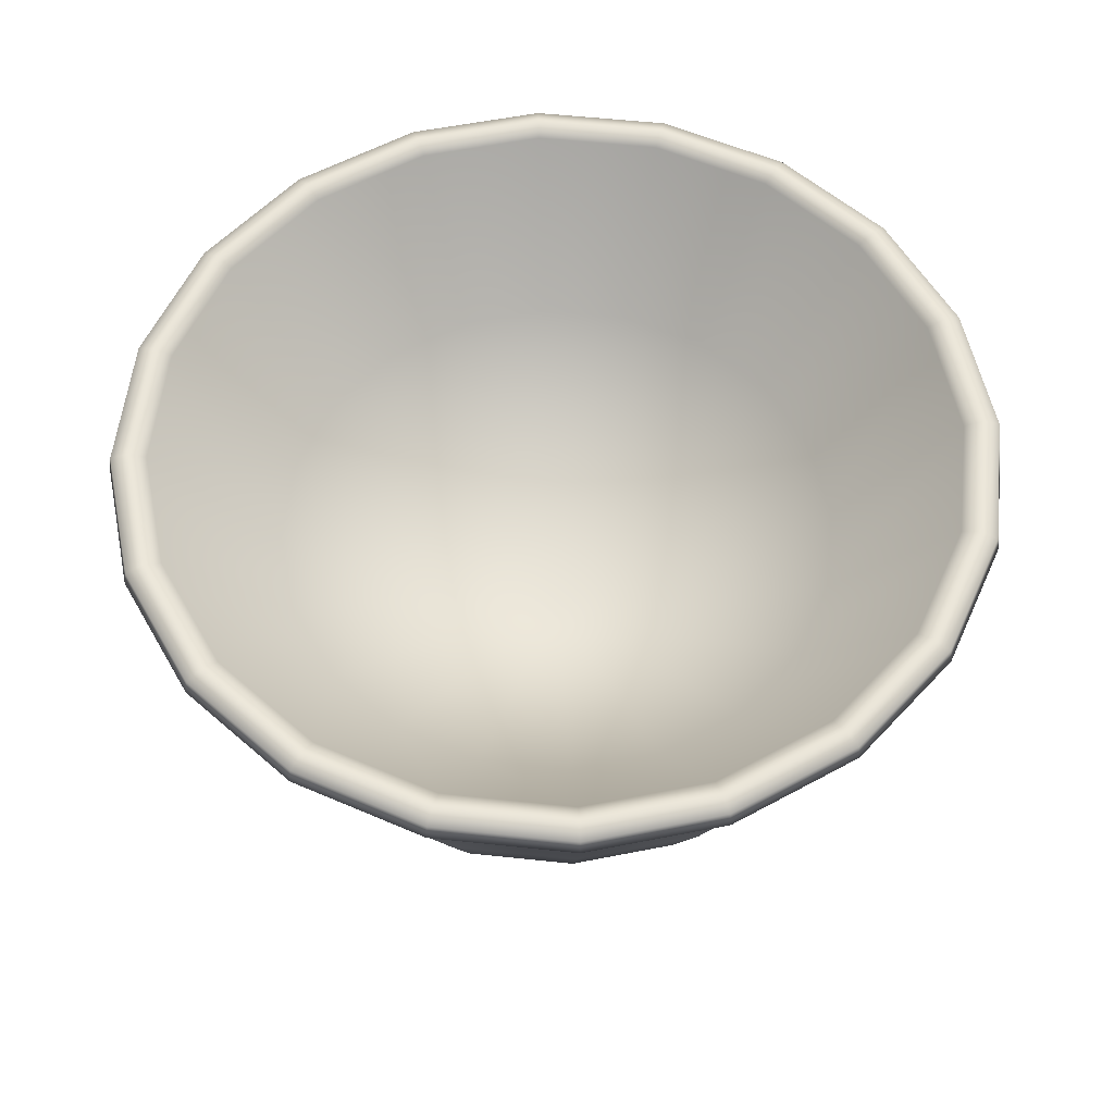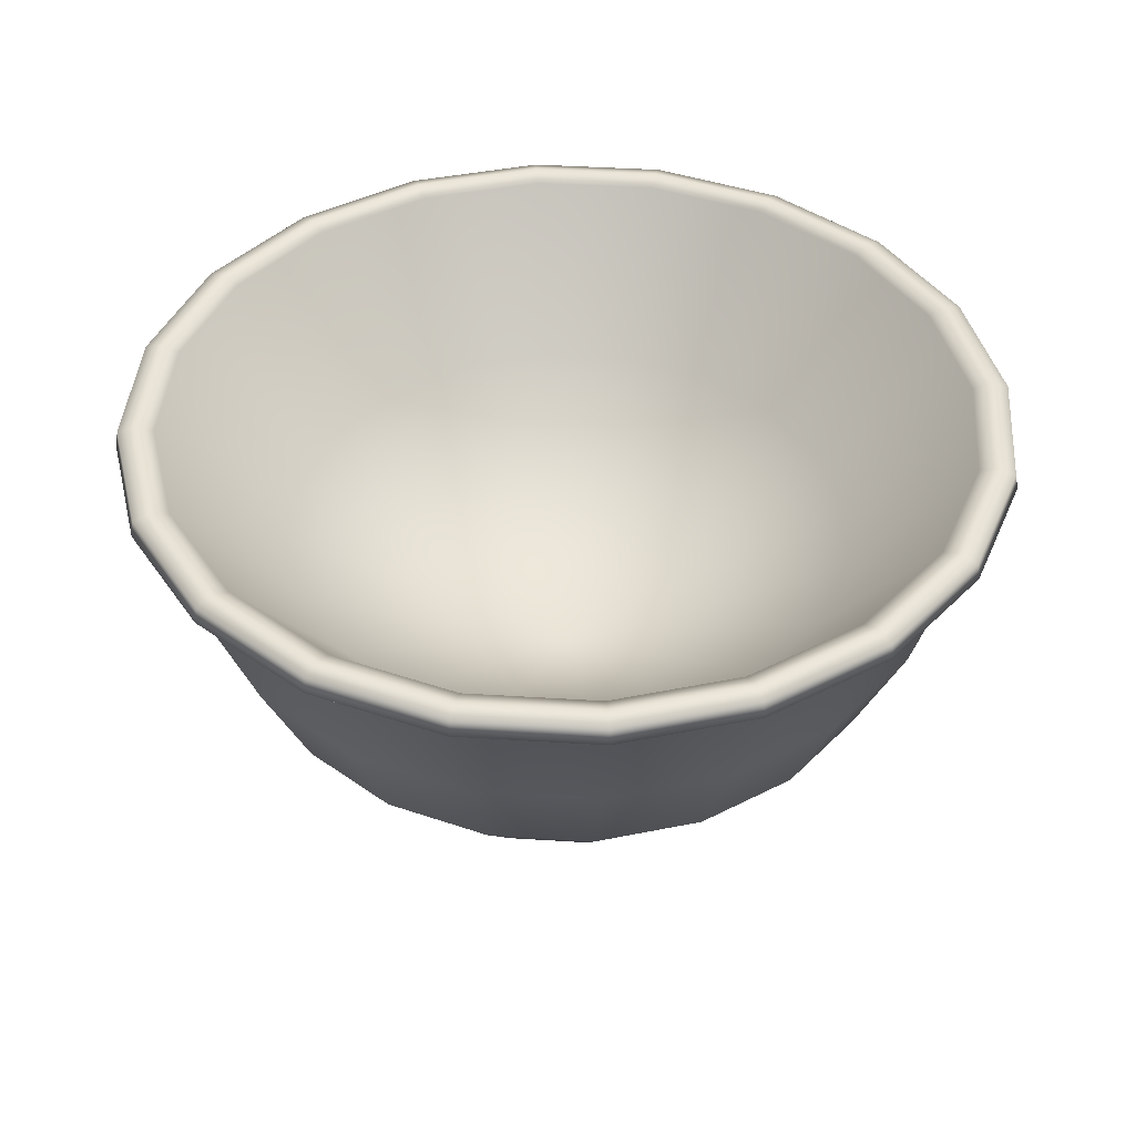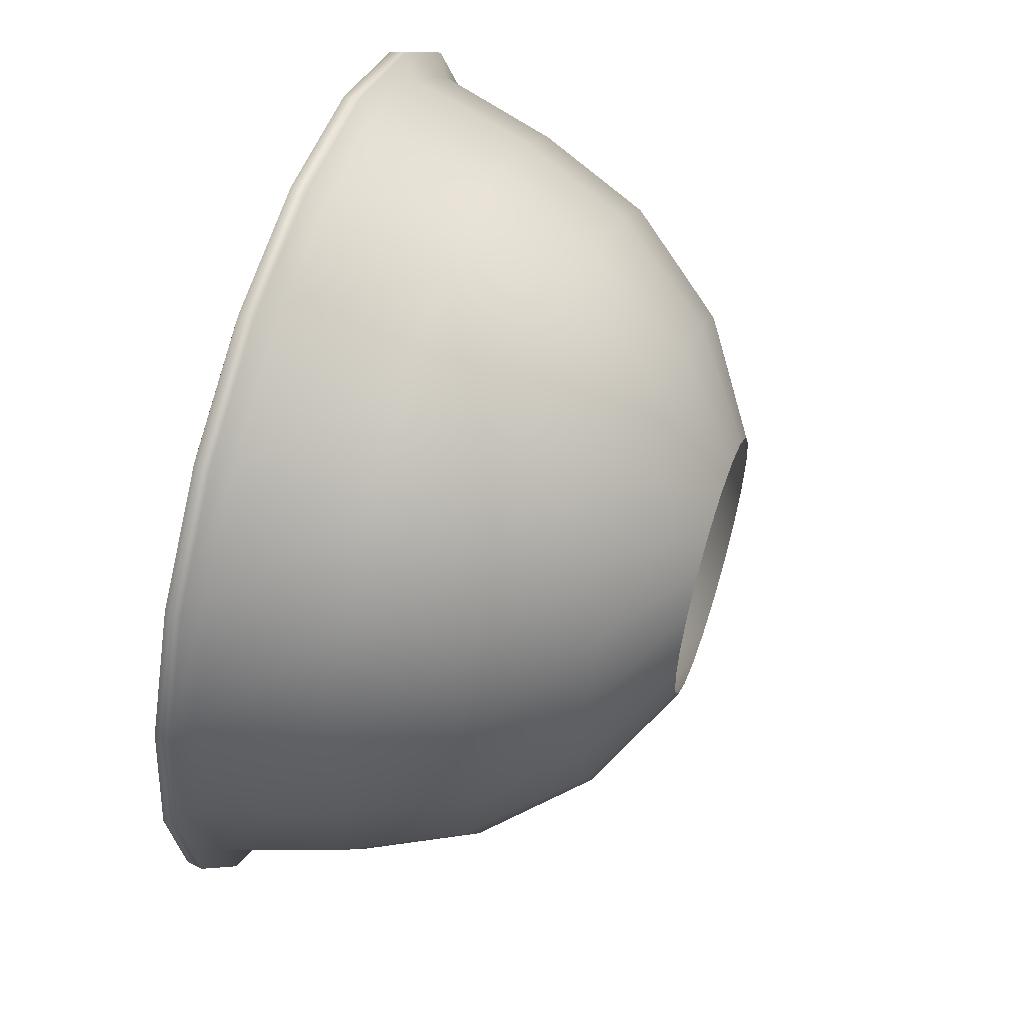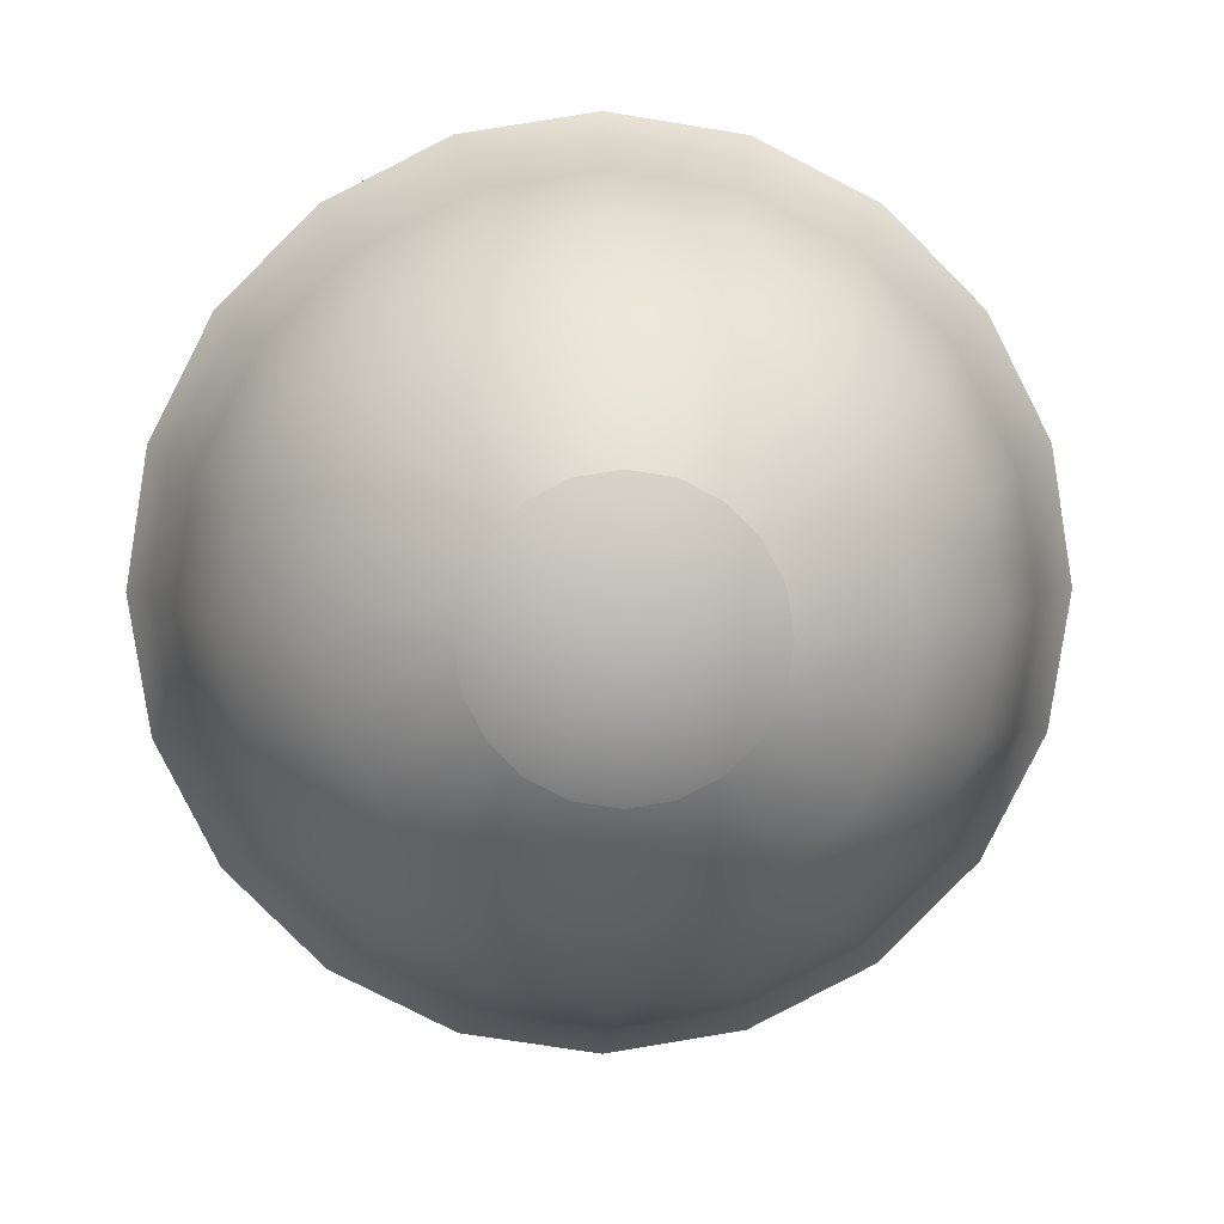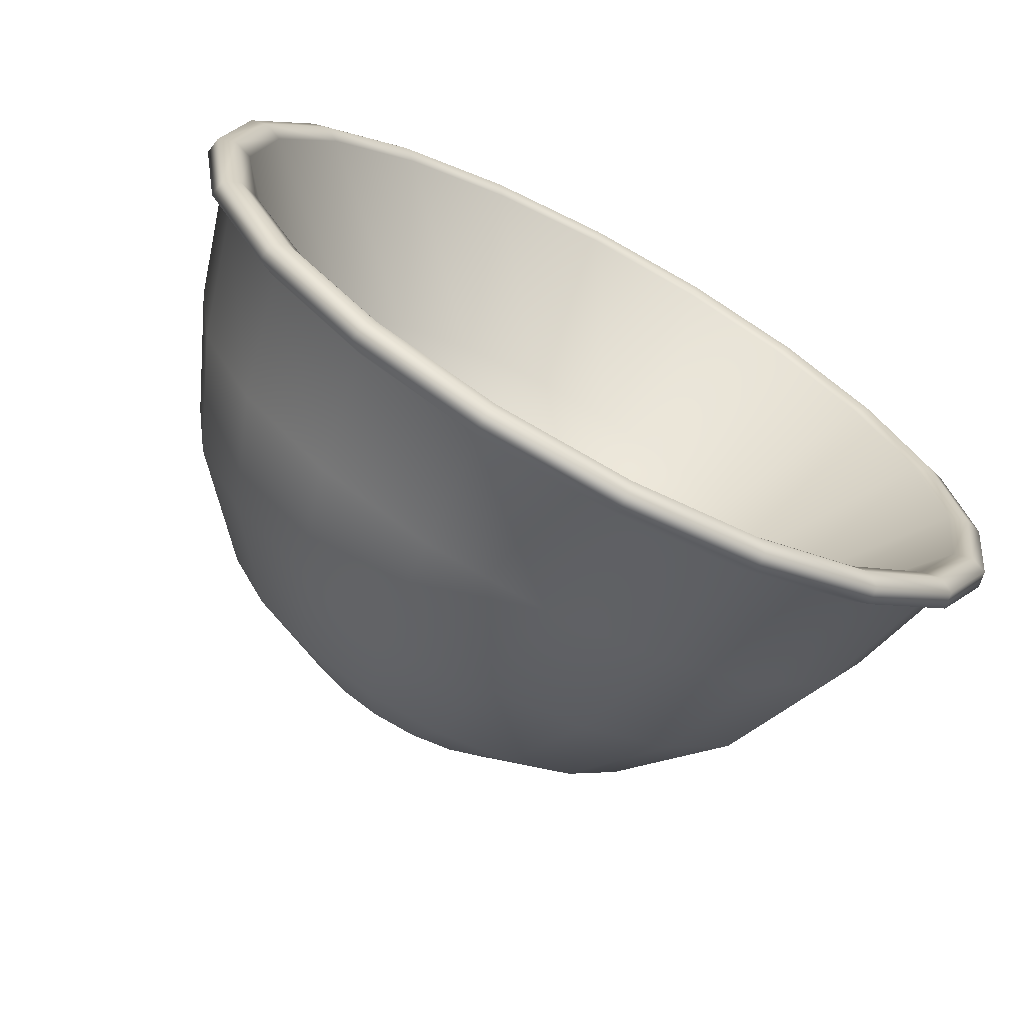
<metadata>
{"format":"obj","ext":"obj","renderer":"f3d","projection":"perspective","resolution":1024,"background":"white","views":[{"elev":56.9,"azim":177.3,"up":"+Y"},{"elev":42.1,"azim":-166.7,"up":"+Y"},{"elev":57.0,"azim":-72.1,"up":"+Z"},{"elev":6.0,"azim":-2.6,"up":"+Z"},{"elev":-69.1,"azim":151.9,"up":"+Z"}]}
</metadata>
<code>
o bowl00__Bowl00
v 0.0143 0 -0.004645
v 0.01216 0 -0.008835
v 0.02587 0.007041 -0.008407
v 0.02201 0.007041 -0.01599
v 0.008835 0 -0.01216
v 0.03504 0.01809 -0.01138
v 0.01599 0.007041 -0.02201
v 0.004645 0 -0.0143
v 0.02981 0.01809 -0.02166
v 0.04026 0.03048 -0.01308
v 0.008407 0.007041 -0.02587
v 0 0 -0.01503
v 0.02166 0.01809 -0.02981
v 0.03425 0.03048 -0.02489
v 0.04397 0.04377 -0.01429
v 0 0.007041 -0.02721
v -0.004645 0 -0.0143
v 0.01138 0.01809 -0.03504
v 0.02489 0.03048 -0.03425
v 0.03741 0.04377 -0.02718
v 0.04642 0.04511 -0.01508
v 0.01308 0.03048 -0.04026
v 0.03949 0.04511 -0.02869
v 0.04611 0.04691 -0.01498
v 0.02718 0.04377 -0.03741
v 0.03922 0.04691 -0.02849
v 0.04431 0.0475 -0.0144
v 0.02869 0.04511 -0.03949
v 0.03769 0.0475 -0.02738
v 0.04238 0.04677 -0.01377
v 0.02849 0.04691 -0.03922
v 0.01429 0.04377 -0.04397
v 0.01508 0.04511 -0.04642
v 0.02738 0.0475 -0.03769
v 0.03605 0.04677 -0.02619
v 0.03004 0.03029 -0.009761
v 0.02556 0.03029 -0.01857
v 0.02619 0.04677 -0.03605
v 0.01857 0.03029 -0.02556
v 0.01498 0.04691 -0.04611
v 0.0144 0.0475 -0.04431
v 0.01377 0.04677 -0.04238
v 0.009761 0.03029 -0.03004
v 0 0.04691 -0.04848
v 0 0.04677 -0.04456
v 0 0.03029 -0.03159
v 0 0.0475 -0.04659
v -0.01377 0.04677 -0.04238
v -0.009761 0.03029 -0.03004
v -0.0144 0.0475 -0.04431
v -0.02619 0.04677 -0.03605
v -0.01857 0.03029 -0.02556
v -0.02738 0.0475 -0.03769
v -0.01498 0.04691 -0.04611
v -0.02849 0.04691 -0.03922
v -0.03605 0.04677 -0.02619
v -0.02556 0.03029 -0.01857
v -0.03769 0.0475 -0.02738
v -0.04238 0.04677 -0.01377
v -0.03004 0.03029 -0.009761
v -0.04431 0.0475 -0.0144
v -0.03922 0.04691 -0.02849
v -0.04611 0.04691 -0.01498
v -0.04456 0.04677 0
v -0.03159 0.03029 0
v -0.04238 0.04677 0.01377
v -0.03004 0.03029 0.009761
v -0.04431 0.0475 0.0144
v -0.04659 0.0475 0
v -0.04611 0.04691 0.01498
v -0.04848 0.04691 0
v -0.04642 0.04511 0.01508
v -0.04881 0.04511 0
v -0.04397 0.04377 0.01429
v -0.04642 0.04511 -0.01508
v -0.04624 0.04377 0
v -0.04026 0.03048 0.01308
v -0.03949 0.04511 -0.02869
v -0.04397 0.04377 -0.01429
v -0.04234 0.03048 0
v -0.03504 0.01809 0.01138
v -0.02869 0.04511 -0.03949
v -0.03684 0.01809 0
v -0.02587 0.007041 0.008407
v -0.04026 0.03048 -0.01308
v -0.03741 0.04377 -0.02718
v -0.02721 0.007041 0
v -0.0143 0 0.004645
v -0.01503 0 0
v -0.03504 0.01809 -0.01138
v -0.02587 0.007041 -0.008407
v -0.0143 0 -0.004645
v -0.03425 0.03048 -0.02489
v -0.02981 0.01809 -0.02166
v -0.02201 0.007041 -0.01599
v -0.01216 0 -0.008835
v -0.02718 0.04377 -0.03741
v -0.01599 0.007041 -0.02201
v -0.008835 0 -0.01216
v -0.02166 0.01809 -0.02981
v -0.02489 0.03048 -0.03425
v -0.008407 0.007041 -0.02587
v -0.01138 0.01809 -0.03504
v 0 0.01809 -0.03684
v 0 0.03048 -0.04234
v -0.01308 0.03048 -0.04026
v 0 0.04377 -0.04624
v -0.01429 0.04377 -0.04397
v 0 0.04511 -0.04881
v -0.01508 0.04511 -0.04642
v -0.0143 0 0.004645
v -0.01216 0 0.008835
v -0.02587 0.007041 0.008407
v -0.02201 0.007041 0.01599
v -0.008835 0 0.01216
v -0.03504 0.01809 0.01138
v -0.01599 0.007041 0.02201
v -0.004645 0 0.0143
v -0.02981 0.01809 0.02166
v -0.04026 0.03048 0.01308
v -0.008407 0.007041 0.02587
v 0 0 0.01503
v -0.02166 0.01809 0.02981
v -0.03425 0.03048 0.02489
v -0.04397 0.04377 0.01429
v 0 0.007041 0.02721
v 0.004645 0 0.0143
v -0.01138 0.01809 0.03504
v -0.02489 0.03048 0.03425
v -0.03741 0.04377 0.02718
v -0.04642 0.04511 0.01508
v -0.01308 0.03048 0.04026
v -0.03949 0.04511 0.02869
v -0.04611 0.04691 0.01498
v -0.02718 0.04377 0.03741
v -0.03922 0.04691 0.02849
v -0.04431 0.0475 0.0144
v -0.02869 0.04511 0.03949
v -0.03769 0.0475 0.02738
v -0.04238 0.04677 0.01377
v -0.02849 0.04691 0.03922
v -0.01429 0.04377 0.04397
v -0.01508 0.04511 0.04642
v -0.02738 0.0475 0.03769
v -0.03605 0.04677 0.02619
v -0.03004 0.03029 0.009761
v -0.02556 0.03029 0.01857
v -0.02619 0.04677 0.03605
v -0.01857 0.03029 0.02556
v -0.01498 0.04691 0.04611
v -0.0144 0.0475 0.04431
v -0.01377 0.04677 0.04238
v -0.009761 0.03029 0.03004
v 0 0.04691 0.04848
v 0 0.04677 0.04456
v 0 0.03029 0.03159
v 0 0.0475 0.04659
v 0.01377 0.04677 0.04238
v 0.009761 0.03029 0.03004
v 0.0144 0.0475 0.04431
v 0.02619 0.04677 0.03605
v 0.01857 0.03029 0.02556
v 0.02738 0.0475 0.03769
v 0.01498 0.04691 0.04611
v 0.02849 0.04691 0.03922
v 0.03605 0.04677 0.02619
v 0.02556 0.03029 0.01857
v 0.03769 0.0475 0.02738
v 0.04238 0.04677 0.01377
v 0.03004 0.03029 0.009761
v 0.04431 0.0475 0.0144
v 0.03922 0.04691 0.02849
v 0.04611 0.04691 0.01498
v 0.04456 0.04677 0
v 0.03159 0.03029 0
v 0.04238 0.04677 -0.01377
v 0.03004 0.03029 -0.009761
v 0.04431 0.0475 -0.0144
v 0.04659 0.0475 0
v 0.04611 0.04691 -0.01498
v 0.04848 0.04691 0
v 0.04642 0.04511 -0.01508
v 0.04881 0.04511 0
v 0.04397 0.04377 -0.01429
v 0.04642 0.04511 0.01508
v 0.04624 0.04377 0
v 0.04026 0.03048 -0.01308
v 0.03949 0.04511 0.02869
v 0.04397 0.04377 0.01429
v 0.04234 0.03048 0
v 0.03504 0.01809 -0.01138
v 0.02869 0.04511 0.03949
v 0.03684 0.01809 0
v 0.02587 0.007041 -0.008407
v 0.04026 0.03048 0.01308
v 0.03741 0.04377 0.02718
v 0.02721 0.007041 0
v 0.0143 0 -0.004645
v 0.01503 0 0
v 0.03504 0.01809 0.01138
v 0.02587 0.007041 0.008407
v 0.0143 0 0.004645
v 0.03425 0.03048 0.02489
v 0.02981 0.01809 0.02166
v 0.02201 0.007041 0.01599
v 0.01216 0 0.008835
v 0.02718 0.04377 0.03741
v 0.01599 0.007041 0.02201
v 0.008835 0 0.01216
v 0.02166 0.01809 0.02981
v 0.02489 0.03048 0.03425
v 0.008407 0.007041 0.02587
v 0.01138 0.01809 0.03504
v 0 0.01809 0.03684
v 0 0.03048 0.04234
v 0.01308 0.03048 0.04026
v 0 0.04377 0.04624
v 0.01429 0.04377 0.04397
v 0 0.04511 0.04881
v 0.01508 0.04511 0.04642
v 0.03004 0.03029 -0.009761
v 0.02556 0.03029 -0.01857
v 0 0.01231 0
v 0.03159 0.03029 0
v 0.01857 0.03029 -0.02556
v 0.03004 0.03029 0.009761
v 0.009761 0.03029 -0.03004
v 0.02556 0.03029 0.01857
v 0 0.03029 -0.03159
v 0.01857 0.03029 0.02556
v -0.009761 0.03029 -0.03004
v 0.009761 0.03029 0.03004
v -0.01857 0.03029 -0.02556
v 0 0.03029 0.03159
v -0.02556 0.03029 -0.01857
v -0.009761 0.03029 0.03004
v -0.03004 0.03029 -0.009761
v -0.01857 0.03029 0.02556
v -0.03159 0.03029 0
v -0.02556 0.03029 0.01857
v -0.03004 0.03029 0.009761
f 1 2 3
f 2 4 3
f 2 5 4
f 3 4 6
f 5 7 4
f 5 8 7
f 4 9 6
f 4 7 9
f 6 9 10
f 8 11 7
f 8 12 11
f 7 13 9
f 7 11 13
f 9 14 10
f 9 13 14
f 10 14 15
f 12 16 11
f 12 17 16
f 11 18 13
f 11 16 18
f 13 19 14
f 13 18 19
f 14 20 15
f 14 19 20
f 15 20 21
f 18 22 19
f 20 23 21
f 21 23 24
f 19 25 20
f 20 25 23
f 19 22 25
f 23 26 24
f 24 26 27
f 25 28 23
f 23 28 26
f 26 29 27
f 27 29 30
f 28 31 26
f 26 31 29
f 25 32 28
f 22 32 25
f 28 33 31
f 32 33 28
f 31 34 29
f 29 35 30
f 29 34 35
f 30 35 36
f 35 37 36
f 35 38 37
f 34 38 35
f 38 39 37
f 31 40 34
f 33 40 31
f 34 41 38
f 40 41 34
f 38 42 39
f 41 42 38
f 42 43 39
f 40 44 41
f 42 45 43
f 45 46 43
f 41 47 42
f 47 45 42
f 44 47 41
f 45 48 46
f 48 49 46
f 47 50 45
f 50 48 45
f 48 51 49
f 51 52 49
f 50 53 48
f 53 51 48
f 54 50 47
f 44 54 47
f 55 53 50
f 54 55 50
f 51 56 52
f 56 57 52
f 53 58 51
f 58 56 51
f 56 59 57
f 59 60 57
f 58 61 56
f 61 59 56
f 62 58 53
f 55 62 53
f 63 61 58
f 62 63 58
f 59 64 60
f 64 65 60
f 66 67 65
f 64 66 65
f 68 66 64
f 69 64 59
f 69 68 64
f 61 69 59
f 70 68 69
f 71 69 61
f 71 70 69
f 63 71 61
f 72 70 71
f 73 72 71
f 73 71 63
f 74 72 73
f 75 73 63
f 75 63 62
f 76 74 73
f 76 73 75
f 77 74 76
f 78 75 62
f 78 62 55
f 79 76 75
f 79 75 78
f 80 77 76
f 80 76 79
f 81 77 80
f 82 78 55
f 82 55 54
f 83 81 80
f 84 81 83
f 85 80 79
f 83 80 85
f 86 79 78
f 85 79 86
f 86 78 82
f 87 84 83
f 88 84 87
f 89 88 87
f 90 83 85
f 87 83 90
f 89 87 91
f 91 87 90
f 92 89 91
f 90 85 93
f 93 85 86
f 91 90 94
f 94 90 93
f 92 91 95
f 95 91 94
f 96 92 95
f 93 86 97
f 97 86 82
f 96 95 98
f 99 96 98
f 95 94 100
f 98 95 100
f 94 93 101
f 100 94 101
f 101 93 97
f 99 98 102
f 17 99 102
f 17 102 16
f 98 100 103
f 102 98 103
f 16 102 104
f 102 103 104
f 16 104 18
f 18 104 22
f 104 105 22
f 104 103 105
f 22 105 32
f 103 100 106
f 103 106 105
f 100 101 106
f 105 107 32
f 105 106 107
f 32 107 33
f 106 101 108
f 106 108 107
f 101 97 108
f 107 109 33
f 107 108 109
f 33 109 40
f 109 44 40
f 108 97 110
f 108 110 109
f 109 110 44
f 97 82 110
f 110 54 44
f 110 82 54
f 111 112 113
f 112 114 113
f 112 115 114
f 113 114 116
f 115 117 114
f 115 118 117
f 114 119 116
f 114 117 119
f 116 119 120
f 118 121 117
f 118 122 121
f 117 123 119
f 117 121 123
f 119 124 120
f 119 123 124
f 120 124 125
f 122 126 121
f 122 127 126
f 121 128 123
f 121 126 128
f 123 129 124
f 123 128 129
f 124 130 125
f 124 129 130
f 125 130 131
f 128 132 129
f 130 133 131
f 131 133 134
f 129 135 130
f 130 135 133
f 129 132 135
f 133 136 134
f 134 136 137
f 135 138 133
f 133 138 136
f 136 139 137
f 137 139 140
f 138 141 136
f 136 141 139
f 135 142 138
f 132 142 135
f 138 143 141
f 142 143 138
f 141 144 139
f 139 145 140
f 139 144 145
f 140 145 146
f 145 147 146
f 145 148 147
f 144 148 145
f 148 149 147
f 141 150 144
f 143 150 141
f 144 151 148
f 150 151 144
f 148 152 149
f 151 152 148
f 152 153 149
f 150 154 151
f 152 155 153
f 155 156 153
f 151 157 152
f 157 155 152
f 154 157 151
f 155 158 156
f 158 159 156
f 157 160 155
f 160 158 155
f 158 161 159
f 161 162 159
f 160 163 158
f 163 161 158
f 164 160 157
f 154 164 157
f 165 163 160
f 164 165 160
f 161 166 162
f 166 167 162
f 163 168 161
f 168 166 161
f 166 169 167
f 169 170 167
f 168 171 166
f 171 169 166
f 172 168 163
f 165 172 163
f 173 171 168
f 172 173 168
f 169 174 170
f 174 175 170
f 176 177 175
f 174 176 175
f 178 176 174
f 179 174 169
f 179 178 174
f 171 179 169
f 180 178 179
f 181 179 171
f 181 180 179
f 173 181 171
f 182 180 181
f 183 182 181
f 183 181 173
f 184 182 183
f 185 183 173
f 185 173 172
f 186 184 183
f 186 183 185
f 187 184 186
f 188 185 172
f 188 172 165
f 189 186 185
f 189 185 188
f 190 187 186
f 190 186 189
f 191 187 190
f 192 188 165
f 192 165 164
f 193 191 190
f 194 191 193
f 195 190 189
f 193 190 195
f 196 189 188
f 195 189 196
f 196 188 192
f 197 194 193
f 198 194 197
f 199 198 197
f 200 193 195
f 197 193 200
f 199 197 201
f 201 197 200
f 202 199 201
f 200 195 203
f 203 195 196
f 201 200 204
f 204 200 203
f 202 201 205
f 205 201 204
f 206 202 205
f 203 196 207
f 207 196 192
f 206 205 208
f 209 206 208
f 205 204 210
f 208 205 210
f 204 203 211
f 210 204 211
f 211 203 207
f 209 208 212
f 127 209 212
f 127 212 126
f 208 210 213
f 212 208 213
f 126 212 214
f 212 213 214
f 126 214 128
f 128 214 132
f 214 215 132
f 214 213 215
f 132 215 142
f 213 210 216
f 213 216 215
f 210 211 216
f 215 217 142
f 215 216 217
f 142 217 143
f 216 211 218
f 216 218 217
f 211 207 218
f 217 219 143
f 217 218 219
f 143 219 150
f 219 154 150
f 218 207 220
f 218 220 219
f 219 220 154
f 207 192 220
f 220 164 154
f 220 192 164
f 221 222 223
f 224 221 223
f 222 225 223
f 226 224 223
f 225 227 223
f 228 226 223
f 227 229 223
f 230 228 223
f 229 231 223
f 232 230 223
f 231 233 223
f 234 232 223
f 233 235 223
f 236 234 223
f 235 237 223
f 238 236 223
f 237 239 223
f 240 238 223
f 239 241 223
f 241 240 223

</code>
